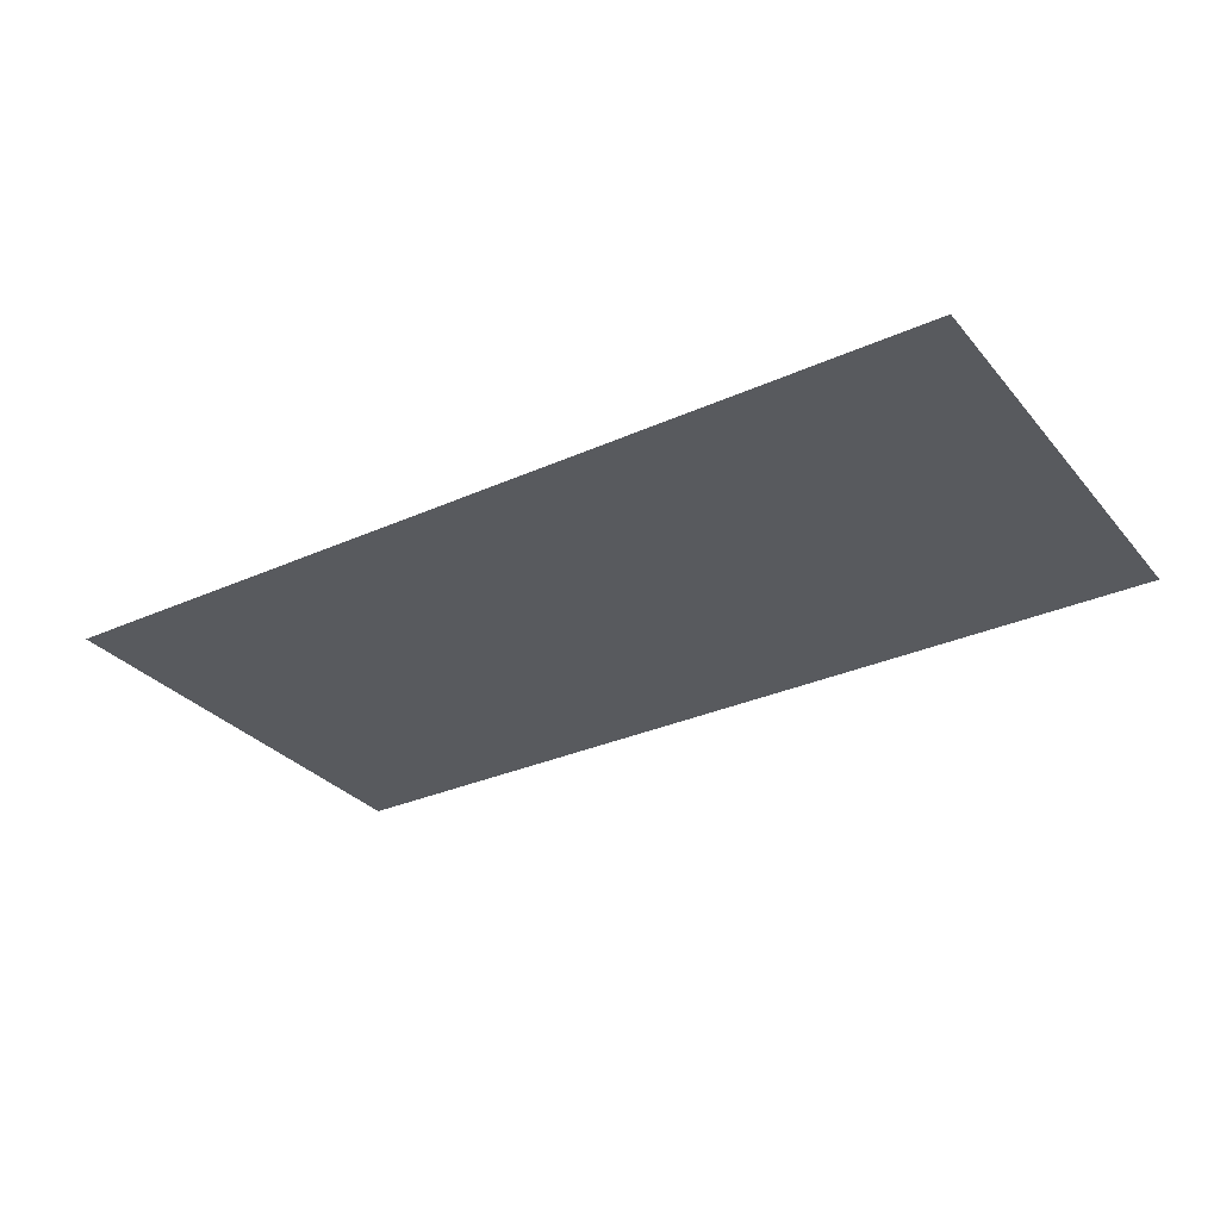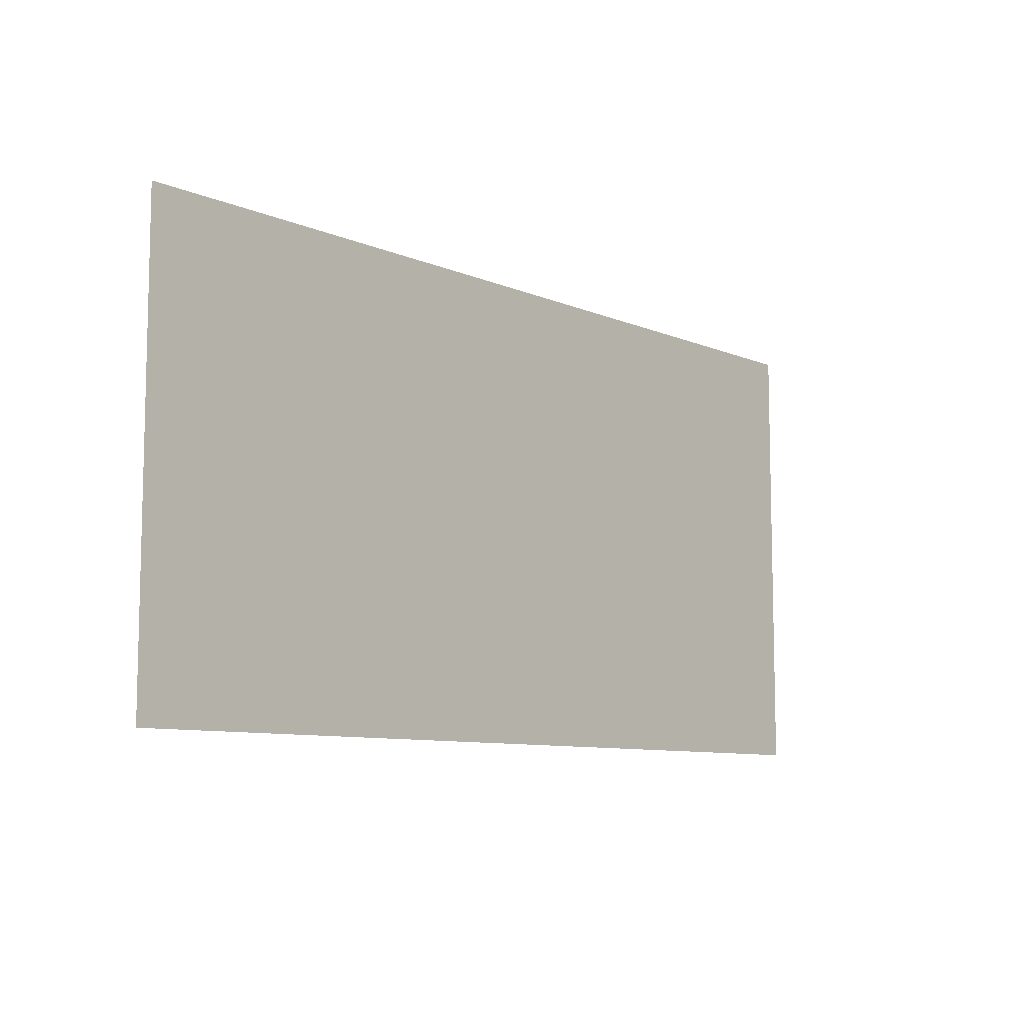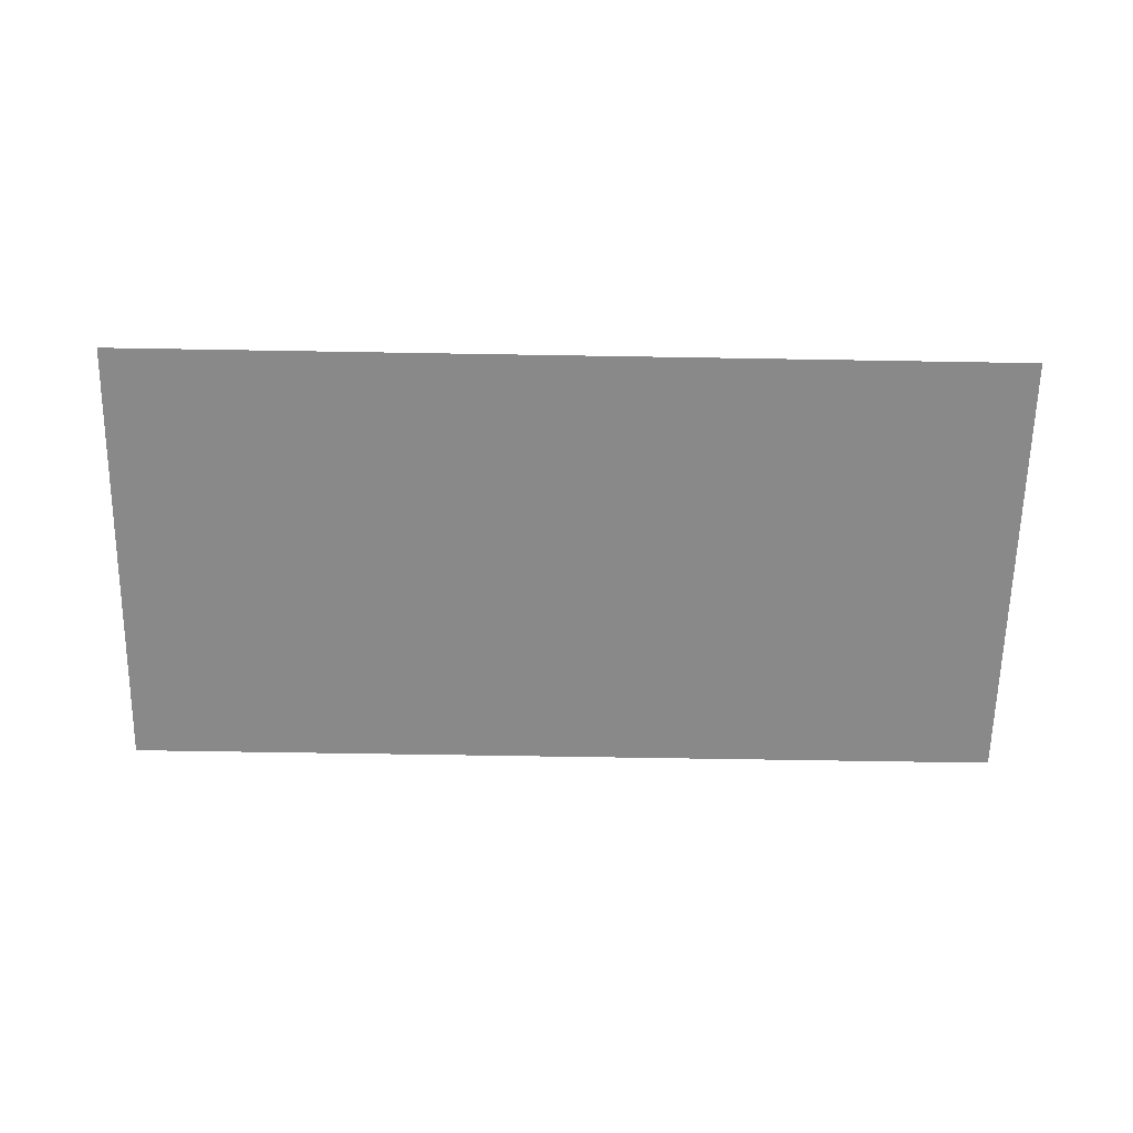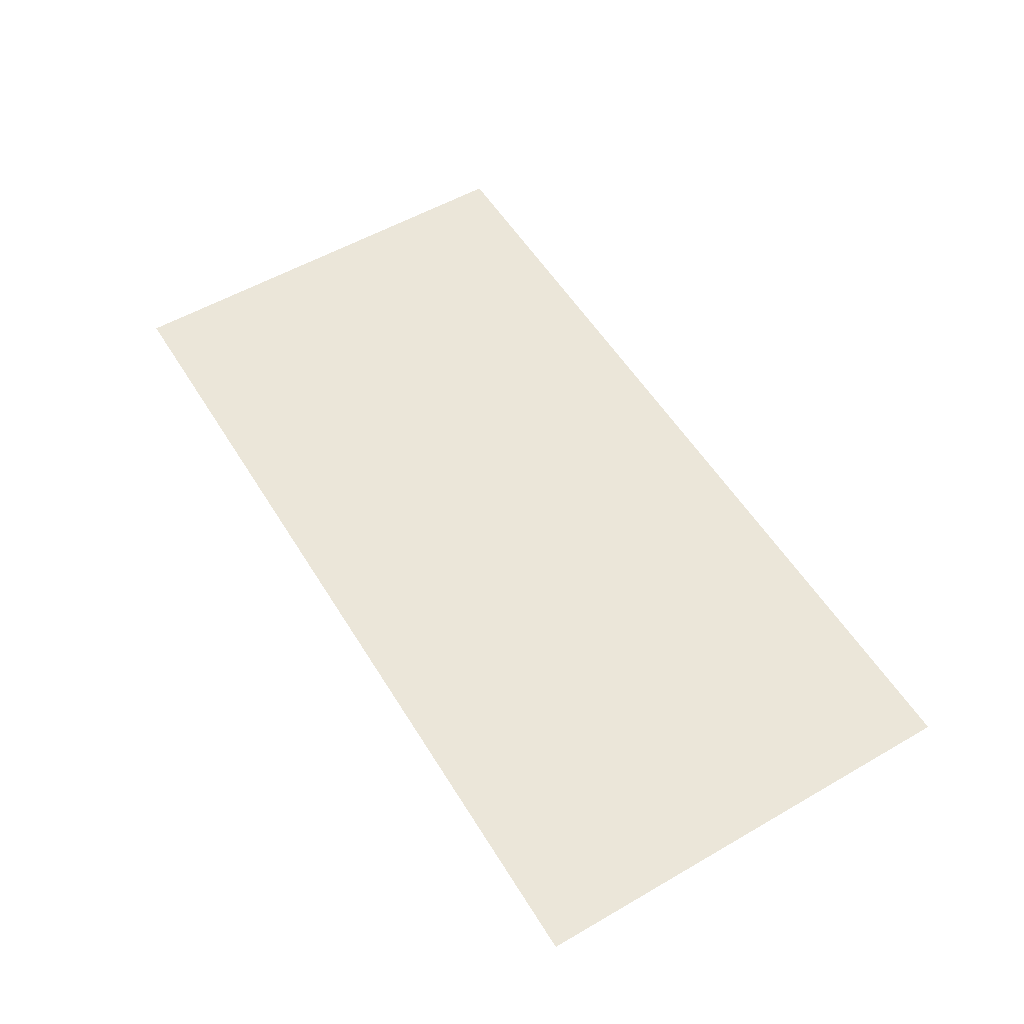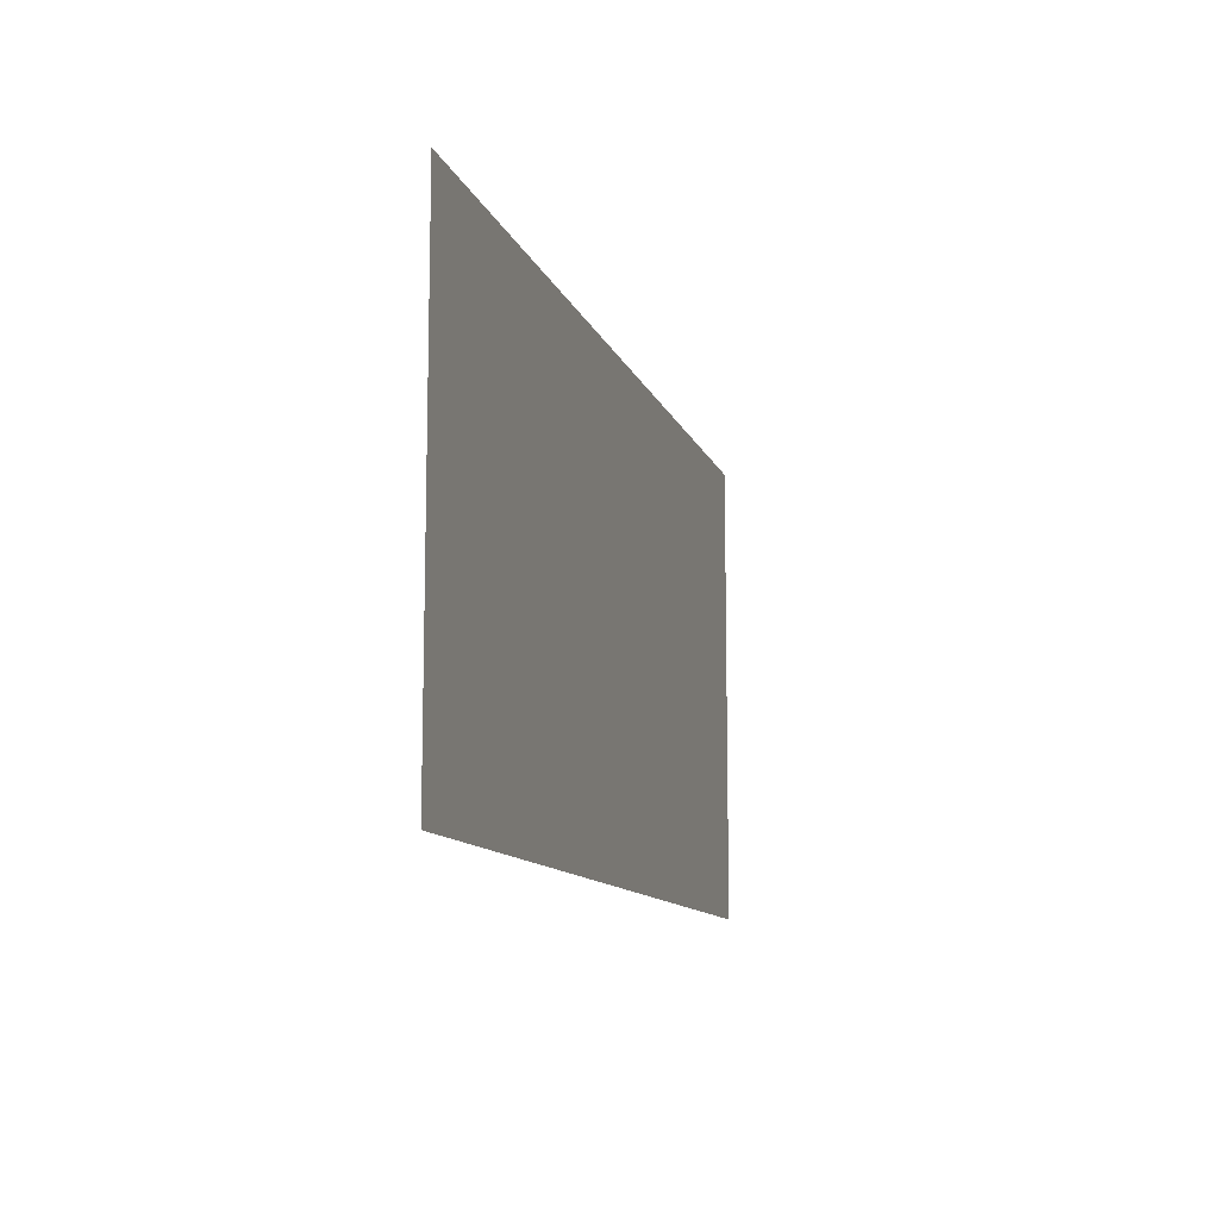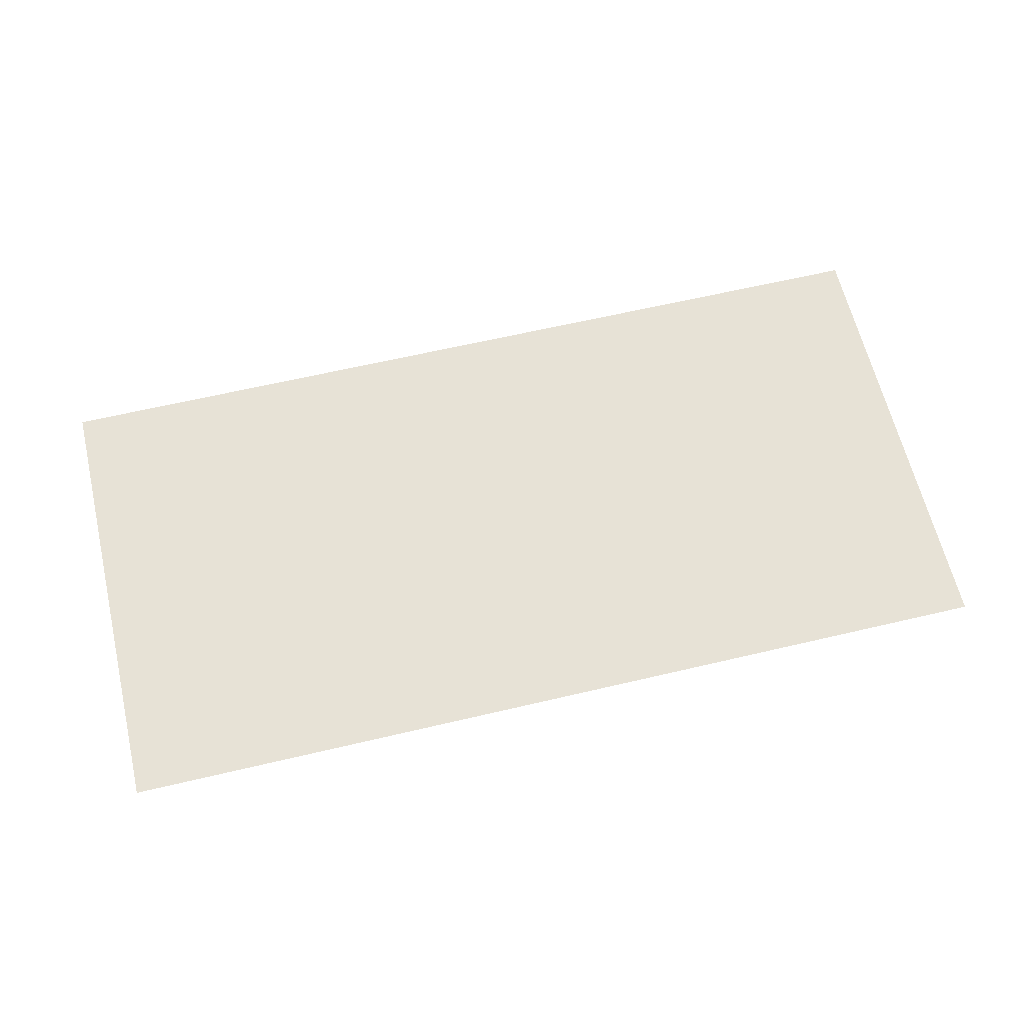
<metadata>
{"format":"obj","ext":"obj","renderer":"f3d","projection":"perspective","resolution":1024,"background":"white","views":[{"elev":-31.1,"azim":32.7,"up":"+Z"},{"elev":-8.8,"azim":-48.6,"up":"+Y"},{"elev":-63.2,"azim":179.0,"up":"+Z"},{"elev":55.3,"azim":58.7,"up":"+Z"},{"elev":-11.1,"azim":-74.9,"up":"+Y"},{"elev":63.3,"azim":166.6,"up":"+Z"}]}
</metadata>
<code>
v -20 -16 0
v -21 -16 0
v -21 -15 0
v -20 -15 0
v -19 -16 0
v -20 -16 0
v -20 -15 0
v -19 -15 0
v -18 -16 0
v -19 -16 0
v -19 -15 0
v -18 -15 0
v -17 -16 0
v -18 -16 0
v -18 -15 0
v -17 -15 0
v -20 -17 0
v -21 -17 0
v -21 -16 0
v -20 -16 0
v -19 -17 0
v -20 -17 0
v -20 -16 0
v -19 -16 0
v -18 -17 0
v -19 -17 0
v -19 -16 0
v -18 -16 0
v -17 -17 0
v -18 -17 0
v -18 -16 0
v -17 -16 0
g CAFAROOM4_mesh_0003
f 1 2 3 4
f 5 6 7 8
f 9 10 11 12
f 13 14 15 16
f 17 18 19 20
f 21 22 23 24
f 25 26 27 28
f 29 30 31 32

</code>
